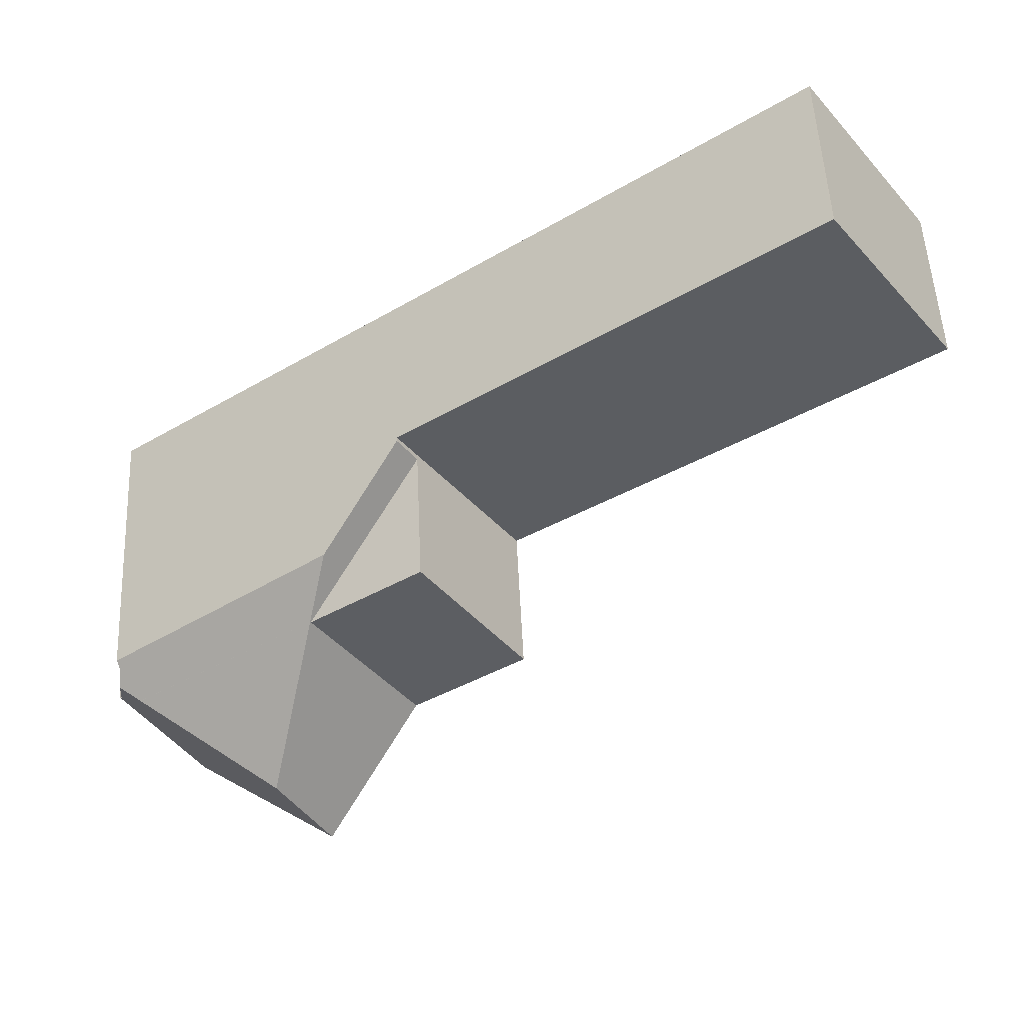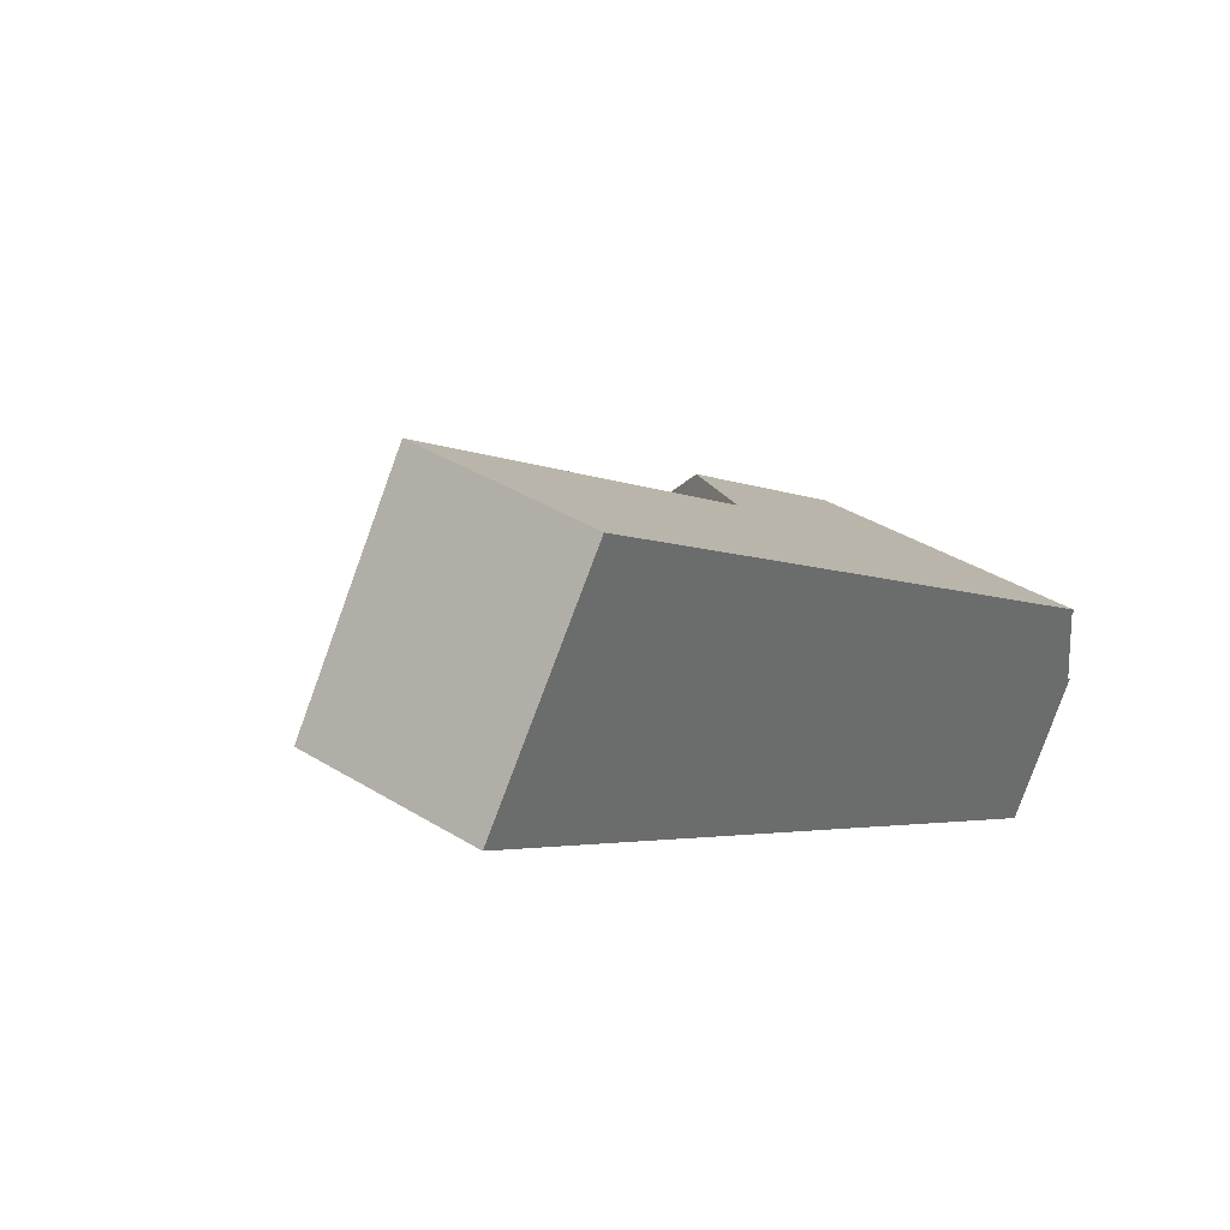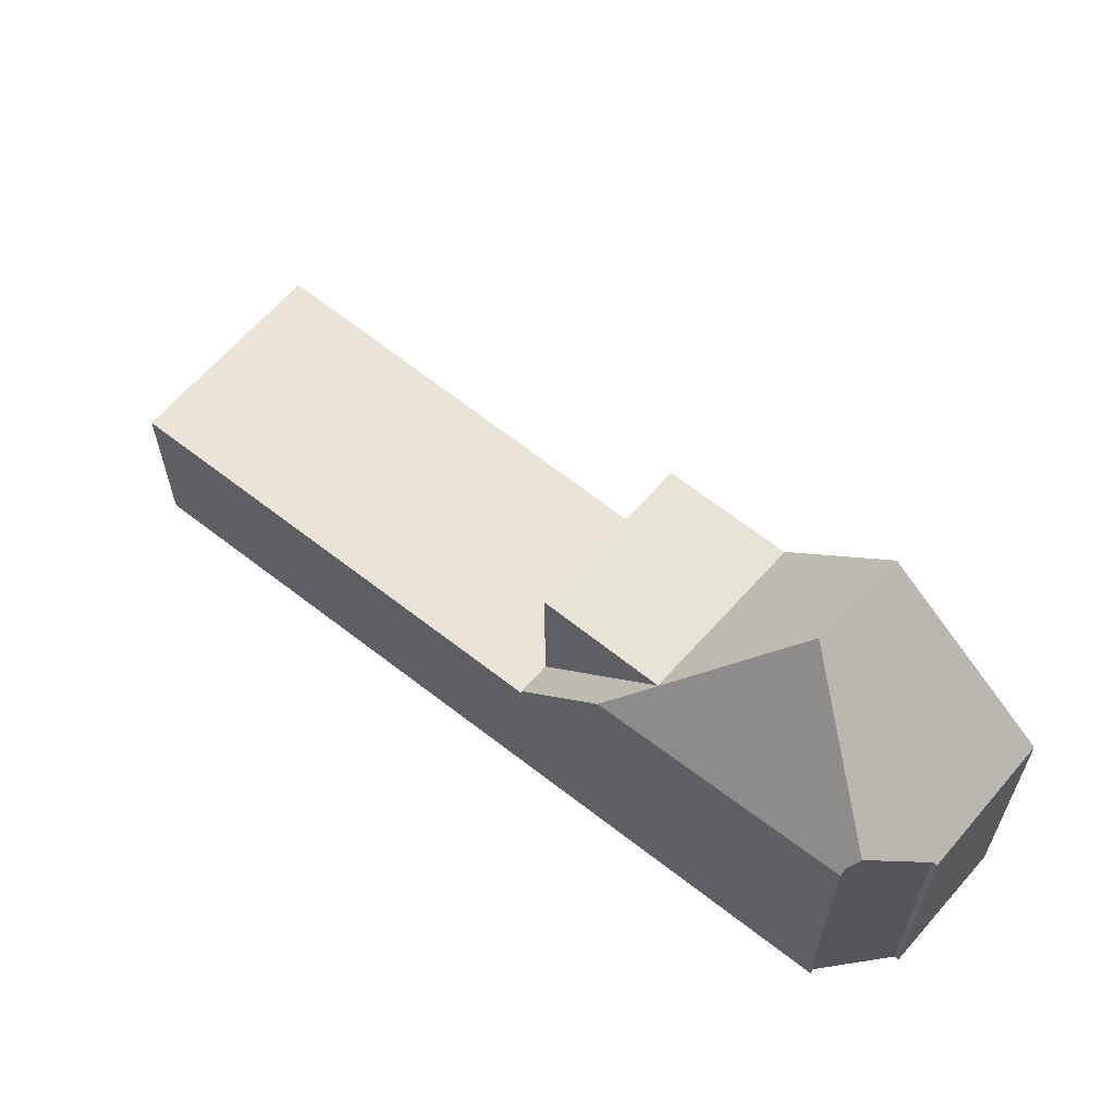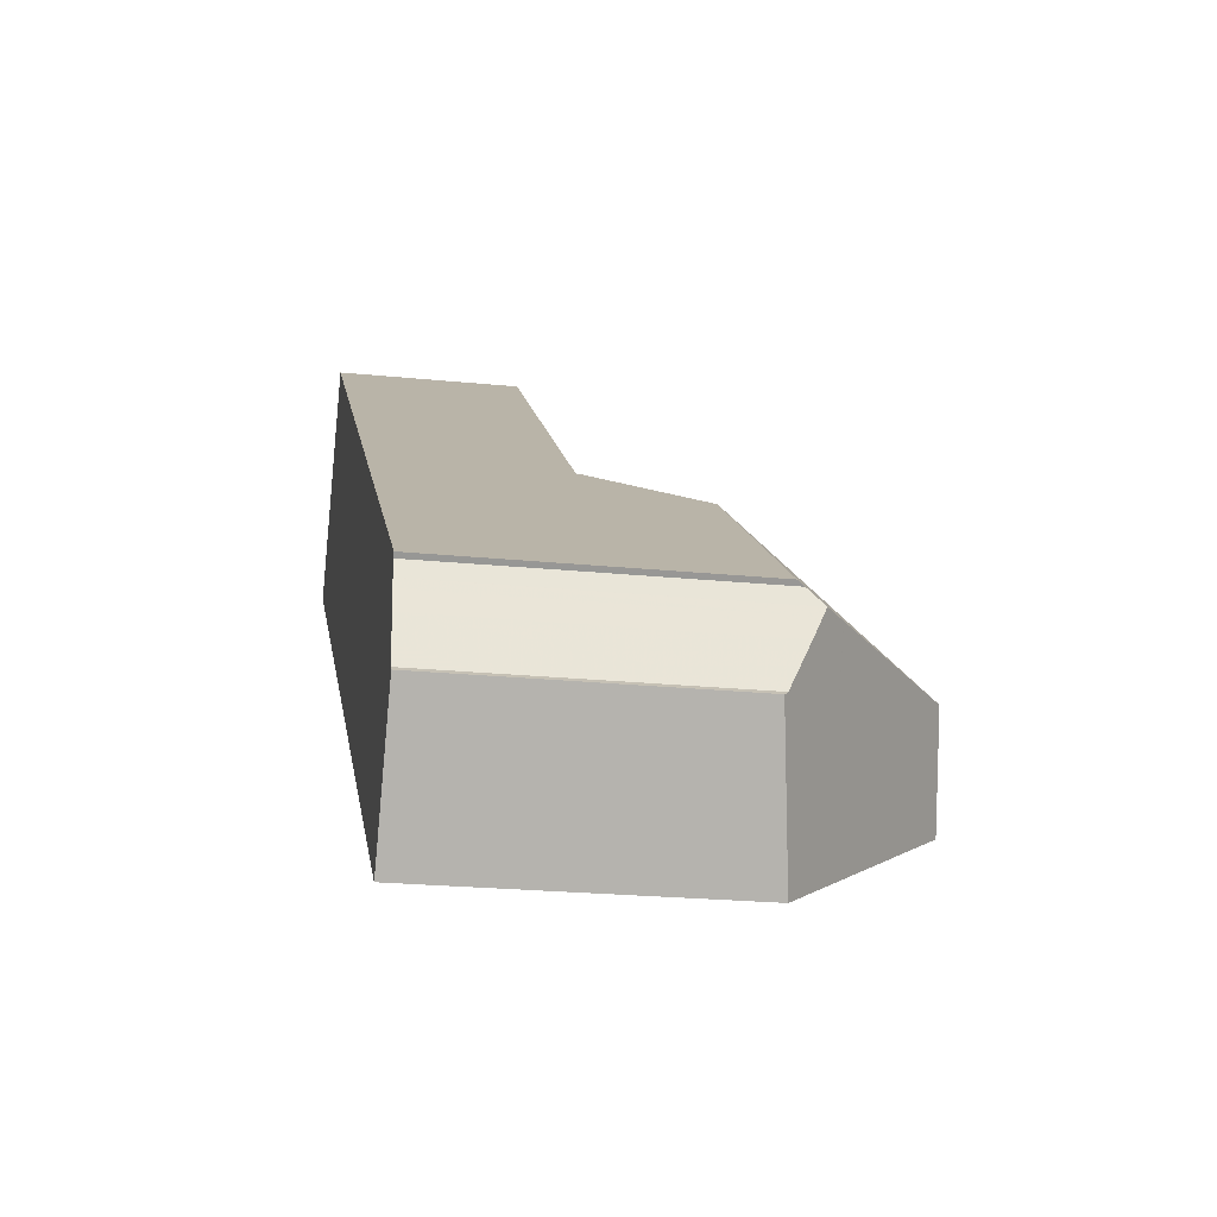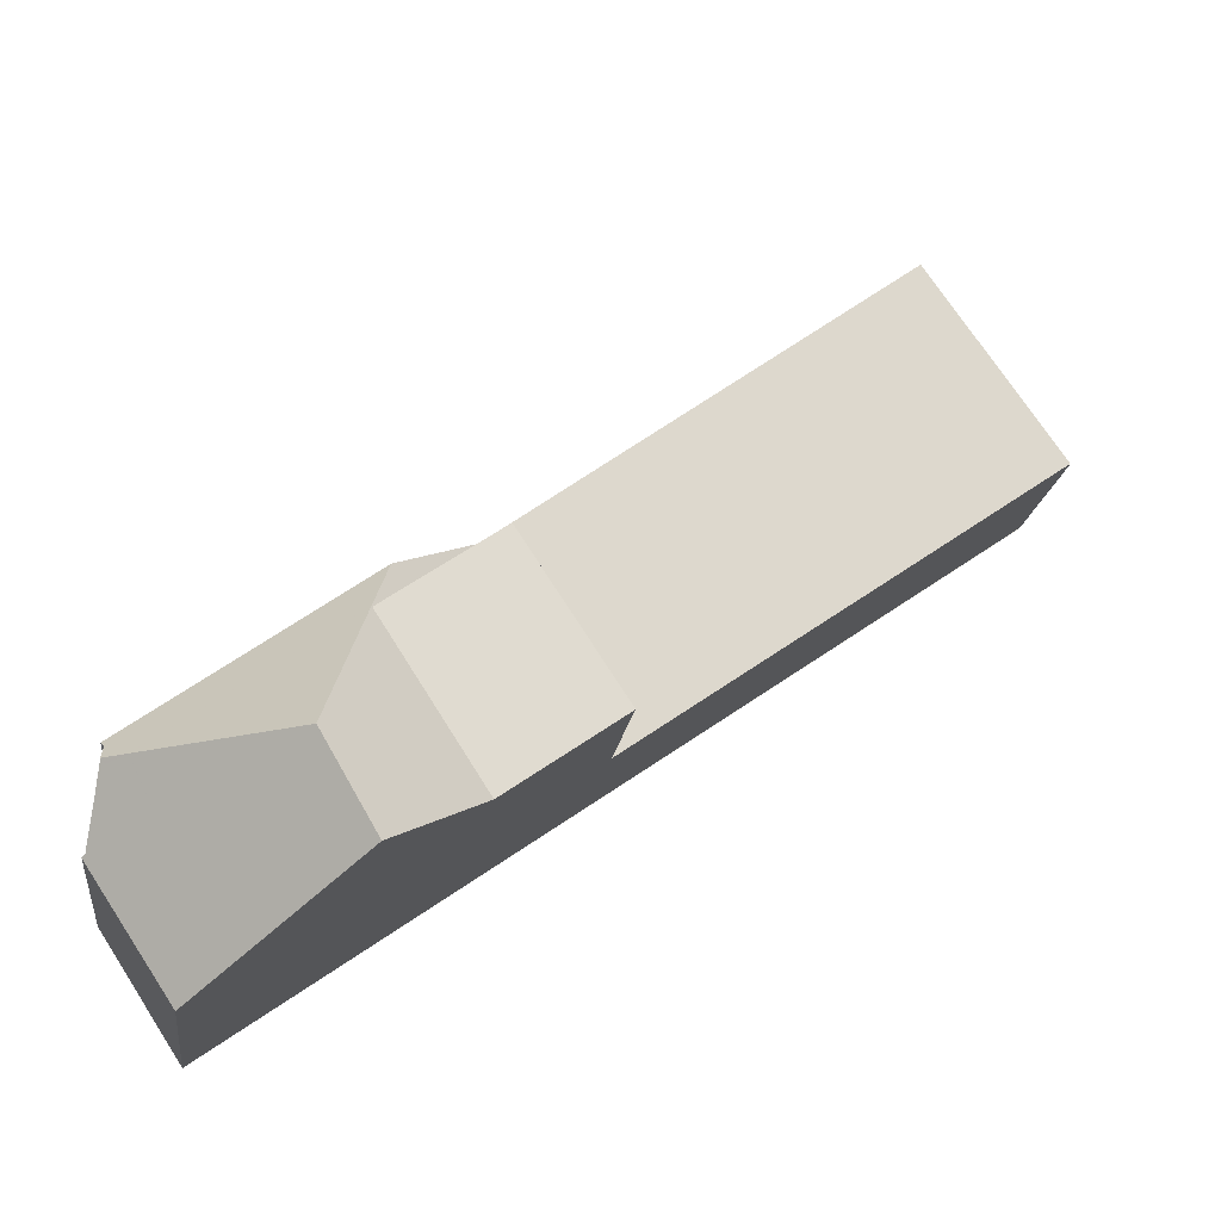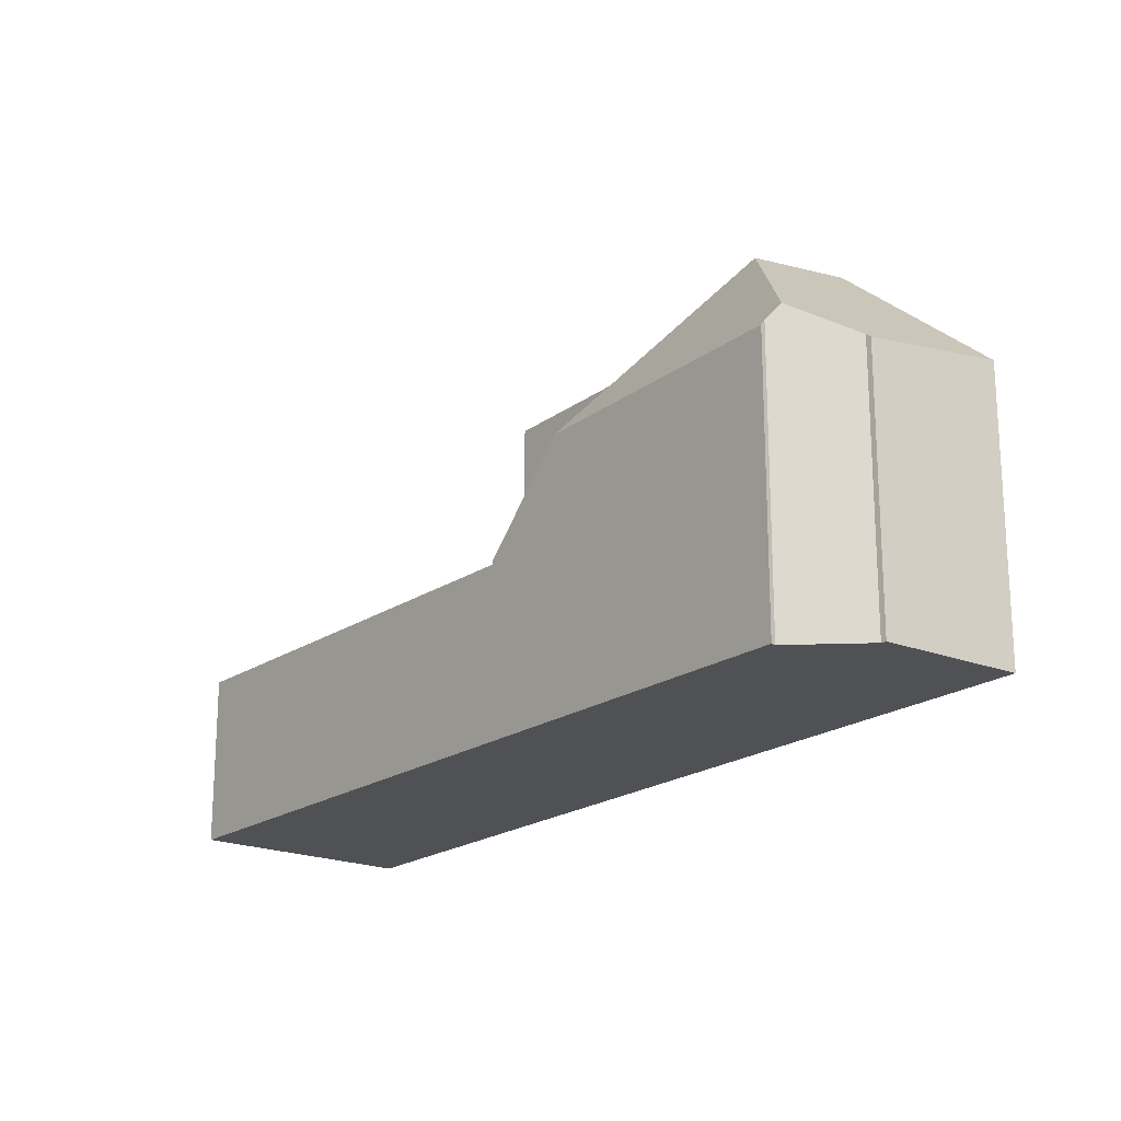
<metadata>
{"format":"obj","ext":"obj","renderer":"f3d","projection":"perspective","resolution":1024,"background":"white","views":[{"elev":52.6,"azim":-2.7,"up":"+Y"},{"elev":38.6,"azim":127.9,"up":"+Y"},{"elev":61.9,"azim":-105.8,"up":"+Z"},{"elev":-23.1,"azim":-99.7,"up":"+Y"},{"elev":-18.3,"azim":-7.4,"up":"+Y"},{"elev":-20.0,"azim":-92.8,"up":"+Z"}]}
</metadata>
<code>
v -495.2 -1683 3.104
v -492.9 -1687 3.034
v -492.9 -1687 3.034
v -506.5 -1696 5.023
v -507.9 -1694 4.708
v -507.8 -1694 4.785
v -507.6 -1692 5.065
v -507.7 -1692 4.949
v -502.3 -1688 3.041
v -500.1 -1692 2.974
v -495 -1684 3.097
v -502.1 -1689 3.034
v -500.4 -1691 2.984
v -493.2 -1686 3.044
v -502.1 -1689 3.034
v -500.6 -1691 2.983
v -500.2 -1692 2.973
v -500.2 -1692 2.973
v -502.4 -1688 3.04
v -505.8 -1696 5.686
v -507.3 -1693 5.634
v -507.6 -1693 5.329
v -507.5 -1693 5.474
v -507.7 -1693 5.262
v -507.6 -1693 5.329
v -503.9 -1694 7.709
v -502.2 -1693 5.658
v -504.7 -1693 7.58
v -503.7 -1689 4.83
v -504.7 -1693 7.58
v -503.9 -1694 7.709
v -502.4 -1688 3.118
v -500.2 -1692 3.148
v -504 -1690 5.608
v -502.2 -1693 5.658
v -504 -1690 5.608
v -507.3 -1693 5.634
v -500.2 -1692 5.642
v -504 -1690 5.608
v -504.7 -1693 7.58
v -503.7 -1689 4.83
v -503.9 -1690 5.368
v -502.1 -1689 3.034
v -502.1 -1689 3.121
v -503.9 -1690 5.368
v -507.5 -1693 5.474
v -502.5 -1693 5.649
v -502.5 -1693 5.649
v -500.6 -1691 2.983
v -500.6 -1691 3.144
v -500.6 -1691 5.633
v -506.1 -1695 5.677
v -504.1 -1694 7.667
v -506.8 -1696 4.951
v -504.1 -1694 7.667
v -502.1 -1689 3.121
v -502.4 -1688 3.118
v -500.2 -1692 5.642
v -500.6 -1691 5.633
v -502.4 -1688 3.04
v -502 -1689 5.593
v -502 -1689 3.123
v -498.2 -1685 3.077
v -498 -1686 3.07
v -496.4 -1688 3.018
v -496.1 -1689 3.007
v -495 -1684 3.097
v -495.2 -1683 3.103
v -492.9 -1687 3.034
v -493.2 -1686 3.044
v -499.1 -1687 3.06
v -499.4 -1686 3.067
v -497.1 -1689 2.999
v -497.4 -1689 3.009
v -501.6 -1688 3.039
v -501.8 -1688 3.045
v -499.6 -1691 2.978
v -499.9 -1691 2.989
v -502 -1689 3.123
v -504 -1690 5.608
v -504 -1690 5.634
v -502 -1689 5.593
v -504 -1690 5.608
v -494.8 -1684 3.09
v -494.8 -1684 3.09
v -497.9 -1686 3.064
v -501.4 -1689 3.034
v -499 -1687 3.055
v -501.9 -1689 3.03
v -502 -1689 3.03
v -502 -1689 3.123
v -502 -1689 5.593
v -507.3 -1693 5.634
v -507.3 -1693 5.636
v -507.7 -1693 5.192
v -502 -1689 3.03
v -504 -1690 5.634
v -507.3 -1693 5.636
v -507.7 -1693 5.119
v -506.3 -1695 5.432
v -506 -1696 5.505
v -507.5 -1693 5.364
v -507.6 -1693 5.345
v -506.4 -1694 5.665
v -506 -1695 5.781
v -507.6 -1693 5.328
v -505.6 -1695 5.872
v -494.1 -1685 3.071
v -494.1 -1685 3.071
v -497.3 -1687 3.045
v -500.8 -1689 3.015
v -498.3 -1688 3.036
v -501.3 -1690 3.011
v -503.4 -1691 5.625
v -504.6 -1692 7.119
v -501.4 -1690 5.609
v -503.4 -1691 5.625
v -504.6 -1692 7.119
v -505.3 -1693 7.119
v -506.9 -1694 5.537
v -506.8 -1694 5.651
v -501.4 -1690 3.01
v -507.2 -1694 5.24
v -501.4 -1690 3.01
v -501.4 -1690 3.132
v -501.4 -1690 5.609
v -505.3 -1693 7.119
v -507.6 -1694 4.759
v -507.8 -1694 4.763
v -507.6 -1694 4.815
v -506.7 -1695 5.007
v -506.4 -1696 5.08
v -495 -1684 3.097
v -495.2 -1683 3.104
v -495.2 -1683 0
v -495 -1684 0
v -492.9 -1687 3.034
v -492.9 -1687 3.034
v -492.9 -1687 4.441e-16
v -492.9 -1687 4.441e-16
v -492.9 -1687 3.034
v -492.9 -1687 3.034
v -492.9 -1687 4.441e-16
v -492.9 -1687 0
v -506.8 -1696 4.951
v -506.5 -1696 5.023
v -506.5 -1696 0
v -506.8 -1696 0
v -507.8 -1694 4.763
v -507.9 -1694 4.708
v -507.9 -1694 0
v -507.8 -1694 0
v -507.7 -1693 5.119
v -507.8 -1694 4.785
v -507.8 -1694 0
v -507.7 -1693 0
v -507.7 -1692 4.949
v -507.6 -1692 5.065
v -507.6 -1692 0
v -507.7 -1692 8.882e-16
v -503.7 -1689 4.83
v -507.7 -1692 4.949
v -507.7 -1692 8.882e-16
v -503.7 -1689 0
v -501.8 -1688 3.045
v -502.3 -1688 3.041
v -502.3 -1688 0
v -501.8 -1688 0
v -500.2 -1692 2.973
v -500.1 -1692 2.974
v -500.1 -1692 0
v -500.2 -1692 0
v -494.8 -1684 3.09
v -495 -1684 3.097
v -495 -1684 0
v -494.8 -1684 -4.441e-16
v -492.9 -1687 3.034
v -493.2 -1686 3.044
v -493.2 -1686 0
v -492.9 -1687 4.441e-16
v -506 -1696 5.505
v -505.8 -1696 5.686
v -505.8 -1696 0
v -506 -1696 0
v -507.6 -1693 5.328
v -507.7 -1693 5.262
v -507.7 -1693 0
v -507.6 -1693 0
v -507.6 -1692 5.065
v -507.6 -1693 5.329
v -507.6 -1693 -8.882e-16
v -507.6 -1692 0
v -505.6 -1695 5.872
v -503.9 -1694 7.709
v -503.9 -1694 0
v -505.6 -1695 0
v -503.9 -1694 7.709
v -502.2 -1693 5.658
v -502.2 -1693 0
v -503.9 -1694 0
v -502.4 -1688 3.118
v -503.7 -1689 4.83
v -503.7 -1689 0
v -502.4 -1688 0
v -507.6 -1694 4.759
v -506.8 -1696 4.951
v -506.8 -1696 0
v -507.6 -1694 0
v -502.2 -1693 5.658
v -500.2 -1692 5.642
v -500.2 -1692 0
v -502.2 -1693 0
v -502.3 -1688 3.041
v -502.4 -1688 3.04
v -502.4 -1688 0
v -502.3 -1688 0
v -495.2 -1683 3.103
v -498.2 -1685 3.077
v -498.2 -1685 0
v -495.2 -1683 0
v -497.1 -1689 2.999
v -496.1 -1689 3.007
v -496.1 -1689 0
v -497.1 -1689 0
v -495.2 -1683 3.104
v -495.2 -1683 3.103
v -495.2 -1683 0
v -495.2 -1683 0
v -496.1 -1689 3.007
v -492.9 -1687 3.034
v -492.9 -1687 0
v -496.1 -1689 0
v -498.2 -1685 3.077
v -499.4 -1686 3.067
v -499.4 -1686 4.441e-16
v -498.2 -1685 0
v -499.6 -1691 2.978
v -497.1 -1689 2.999
v -497.1 -1689 0
v -499.6 -1691 4.441e-16
v -499.4 -1686 3.067
v -501.8 -1688 3.045
v -501.8 -1688 0
v -499.4 -1686 4.441e-16
v -500.1 -1692 2.974
v -499.6 -1691 2.978
v -499.6 -1691 4.441e-16
v -500.1 -1692 0
v -494.1 -1685 3.071
v -494.8 -1684 3.09
v -494.8 -1684 -4.441e-16
v -494.1 -1685 0
v -507.7 -1693 5.262
v -507.7 -1693 5.192
v -507.7 -1693 -8.882e-16
v -507.7 -1693 0
v -507.7 -1693 5.192
v -507.7 -1693 5.119
v -507.7 -1693 0
v -507.7 -1693 -8.882e-16
v -506.4 -1696 5.08
v -506 -1696 5.505
v -506 -1696 0
v -506.4 -1696 0
v -507.6 -1693 5.329
v -507.6 -1693 5.328
v -507.6 -1693 0
v -507.6 -1693 -8.882e-16
v -505.8 -1696 5.686
v -505.6 -1695 5.872
v -505.6 -1695 0
v -505.8 -1696 0
v -493.2 -1686 3.044
v -494.1 -1685 3.071
v -494.1 -1685 0
v -493.2 -1686 0
v -507.9 -1694 4.708
v -507.6 -1694 4.759
v -507.6 -1694 0
v -507.9 -1694 0
v -507.8 -1694 4.785
v -507.8 -1694 4.763
v -507.8 -1694 0
v -507.8 -1694 0
v -506.5 -1696 5.023
v -506.4 -1696 5.08
v -506.4 -1696 0
v -506.5 -1696 0
v -495.2 -1683 0
v -492.9 -1687 0
v -492.9 -1687 0
v -506.5 -1696 0
v -507.9 -1694 0
v -507.8 -1694 0
v -507.6 -1692 0
v -507.7 -1692 0
f 106 22 23 103
f 72 63 64 71
f 74 65 66 73
f 110 65 74 112
f 113 13 16 122
f 16 13 10 17
f 105 53 31 107
f 132 4 54 131
f 43 19 32 44
f 98 37 34 81
f 45 34 37 46
f 97 39 80
f 50 33 18 49
f 51 38 33 50
f 46 25 7 8 29 45
f 125 50 49 124
f 126 51 50 125
f 127 30 53 105 104 121
f 131 54 128 130
f 48 35 26 55
f 80 39 42 56 79
f 56 42 41 57
f 58 27 47 59
f 60 9 12 15
f 61 36 62
f 68 1 11 67
f 70 14 2 3 69
f 109 14 70 108
f 67 64 63 68
f 69 66 65 70
f 108 70 65 110
f 76 72 71 75
f 78 74 73 77
f 112 74 78 111
f 75 12 9 76
f 77 10 13 78
f 111 78 13 113
f 117 83 82 116
f 84 67 11 85
f 86 64 67 84
f 87 75 71 88
f 89 12 75 87
f 90 43 44 91
f 93 21 94
f 103 23 21 93 102
f 88 71 64 86
f 96 15 12 89
f 119 98 81 115
f 118 97 80 114
f 121 104 120
f 100 52 20 101
f 102 95 24 103
f 120 104 52 100 123
f 105 52 104
f 103 24 106
f 107 20 52 105
f 108 84 85 109
f 110 86 84 108
f 111 87 88 112
f 113 89 87 111
f 116 59 47 117
f 115 28 119
f 114 48 55 40 118
f 120 102 93 121
f 123 99 95 102 120
f 124 90 91 125
f 125 91 92 126
f 121 93 94 127
f 130 128 5 129
f 112 88 86 110
f 122 96 89 113
f 129 6 99 123 130
f 130 123 100 131
f 131 100 101 132
f 134 135 136 133
f 138 139 140 137
f 142 143 144 141
f 146 147 148 145
f 150 151 152 149
f 154 155 156 153
f 158 159 160 157
f 162 163 164 161
f 166 167 168 165
f 170 171 172 169
f 174 175 176 173
f 178 179 180 177
f 182 183 184 181
f 186 187 188 185
f 190 191 192 189
f 194 195 196 193
f 198 199 200 197
f 202 203 204 201
f 206 207 208 205
f 210 211 212 209
f 214 215 216 213
f 218 219 220 217
f 222 223 224 221
f 226 227 228 225
f 230 231 232 229
f 234 235 236 233
f 238 239 240 237
f 242 243 244 241
f 246 247 248 245
f 250 251 252 249
f 254 255 256 253
f 258 259 260 257
f 262 263 264 261
f 266 267 268 265
f 270 271 272 269
f 274 275 276 273
f 278 279 280 277
f 282 283 284 281
f 286 287 288 285
f 290 291 292 293 294 295 296 289

</code>
